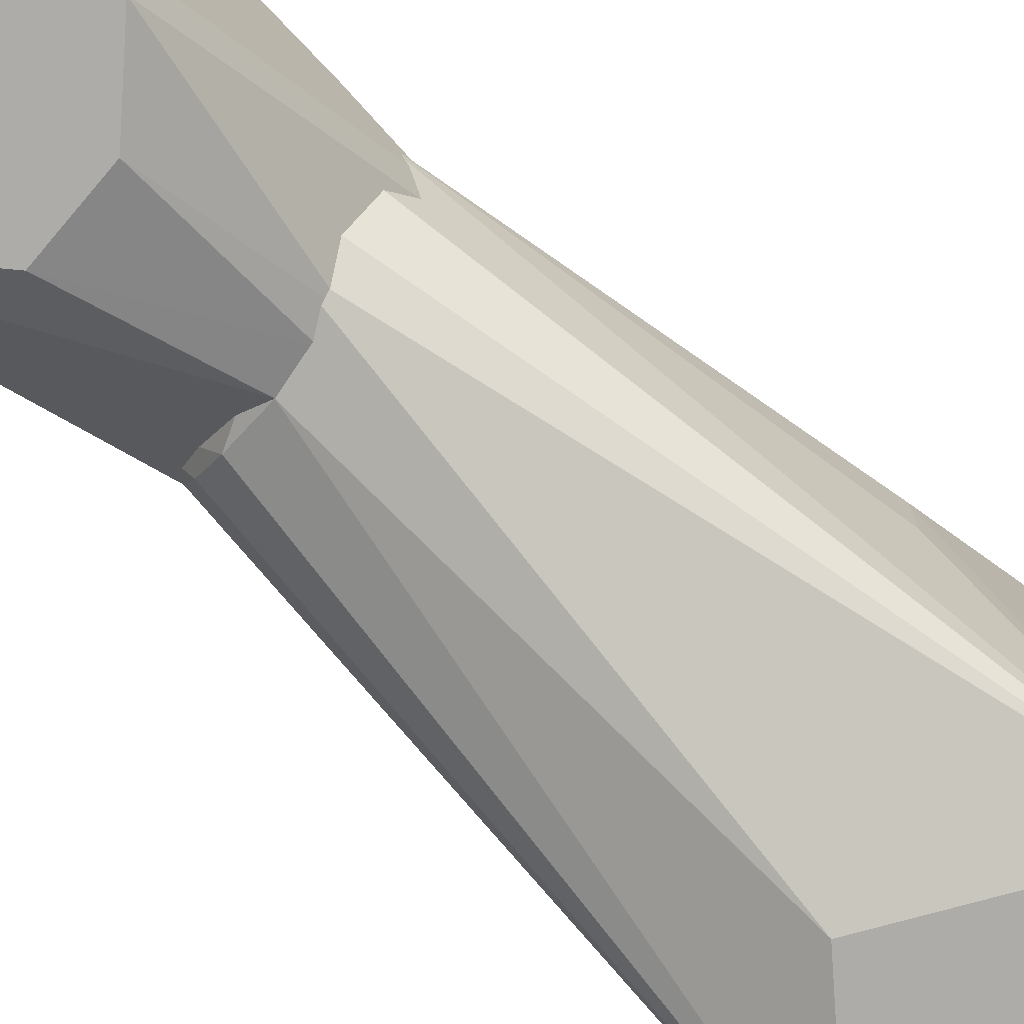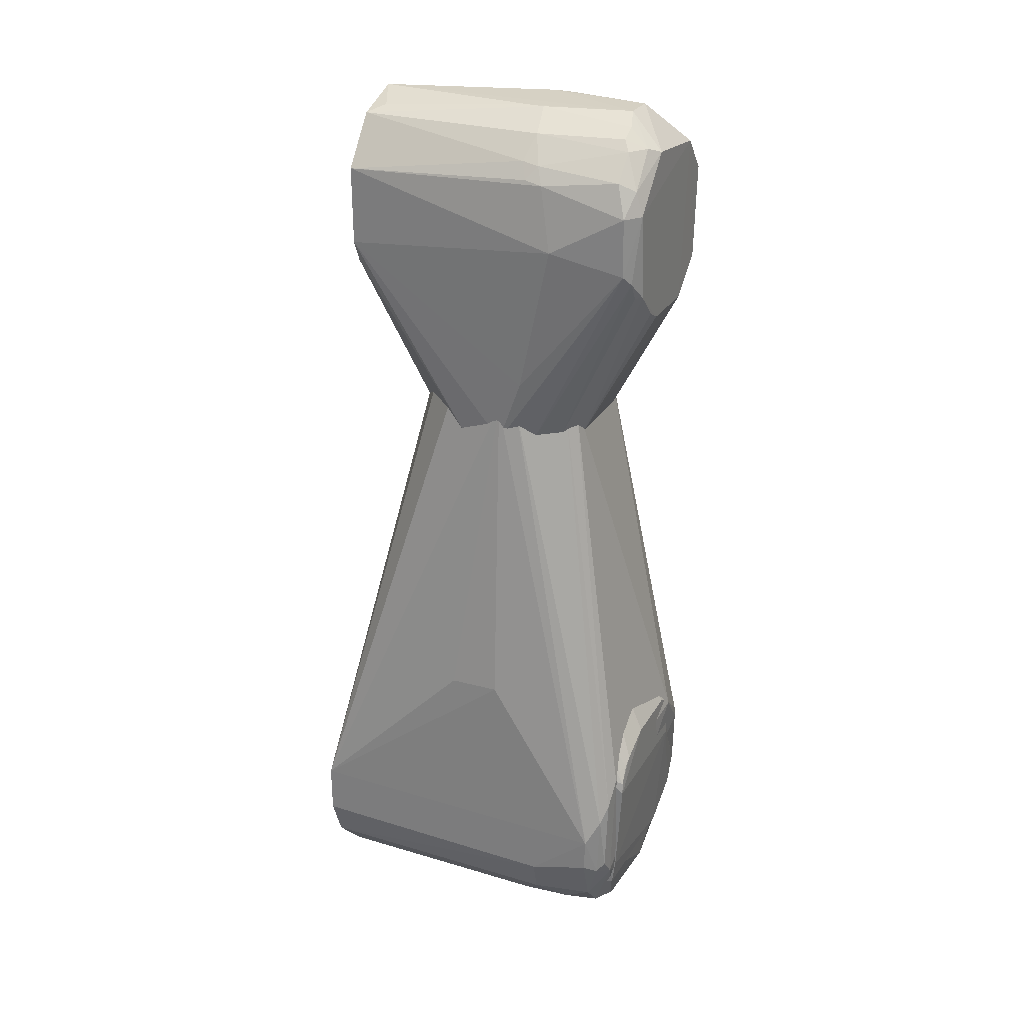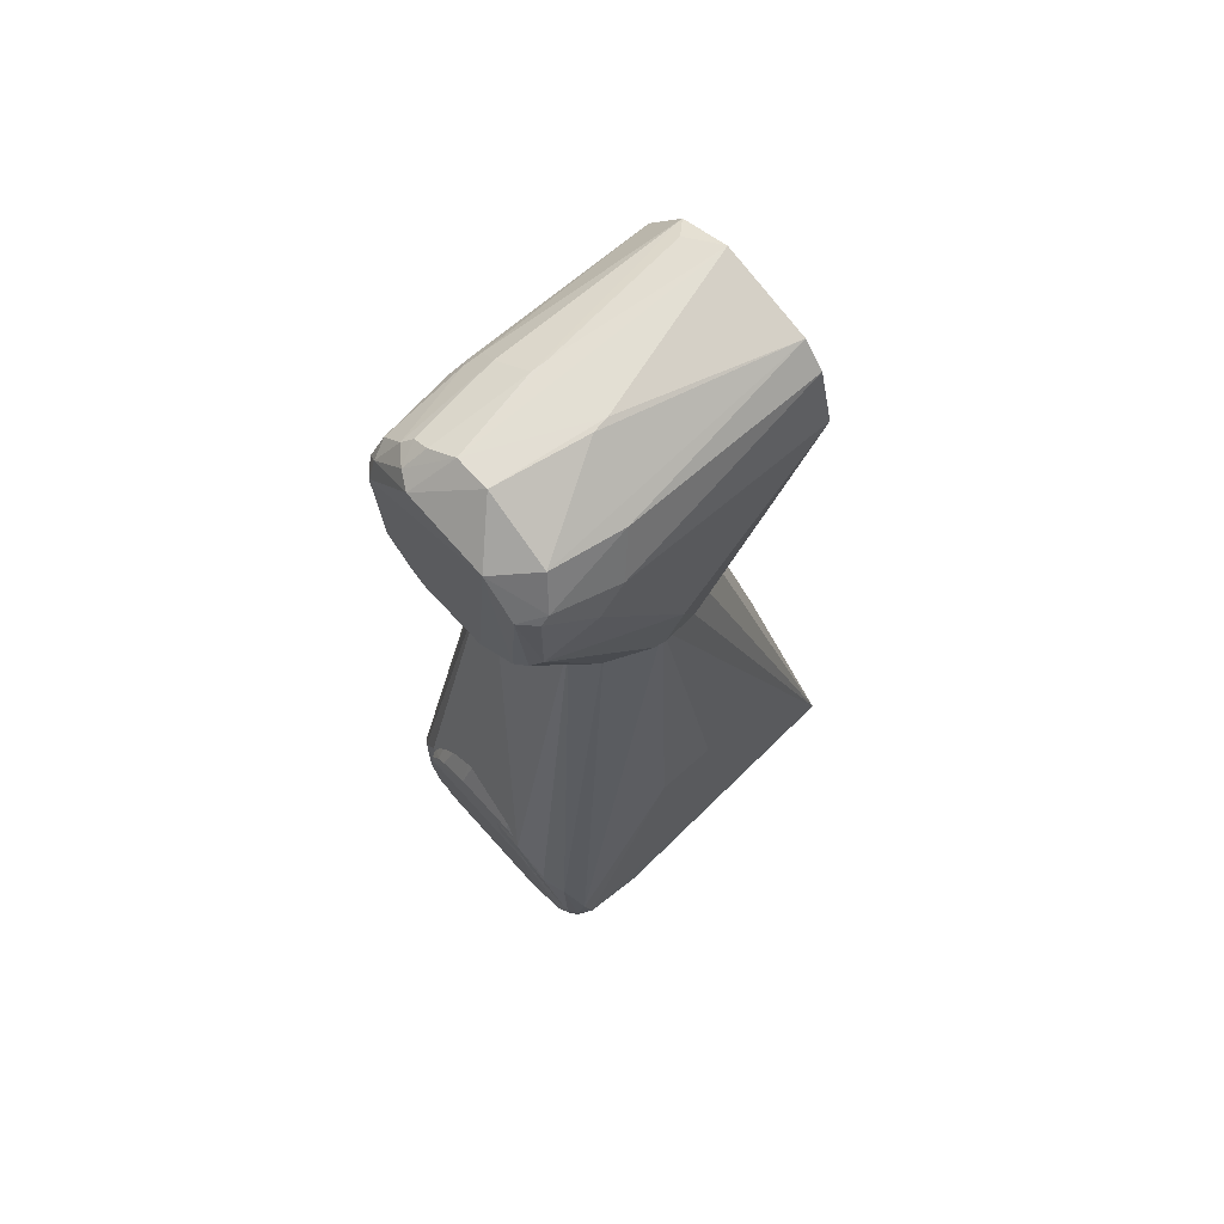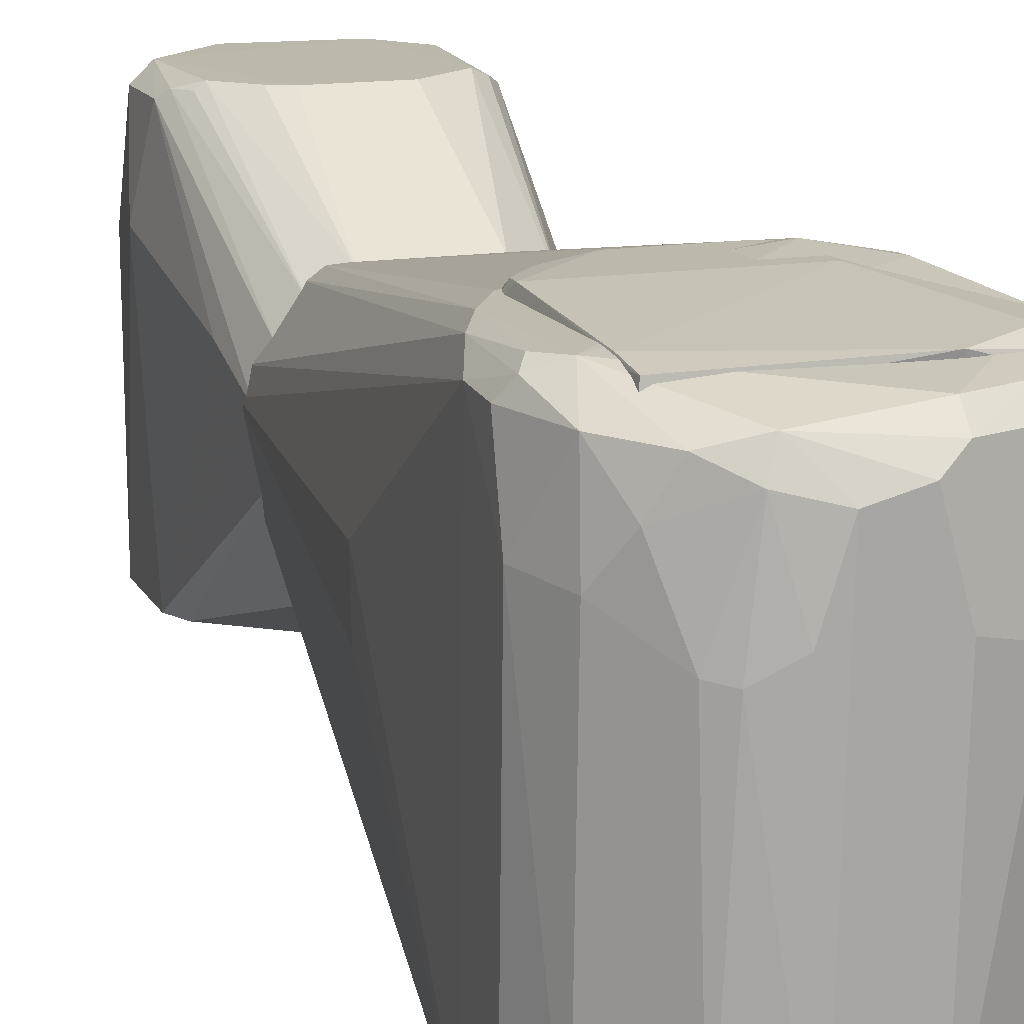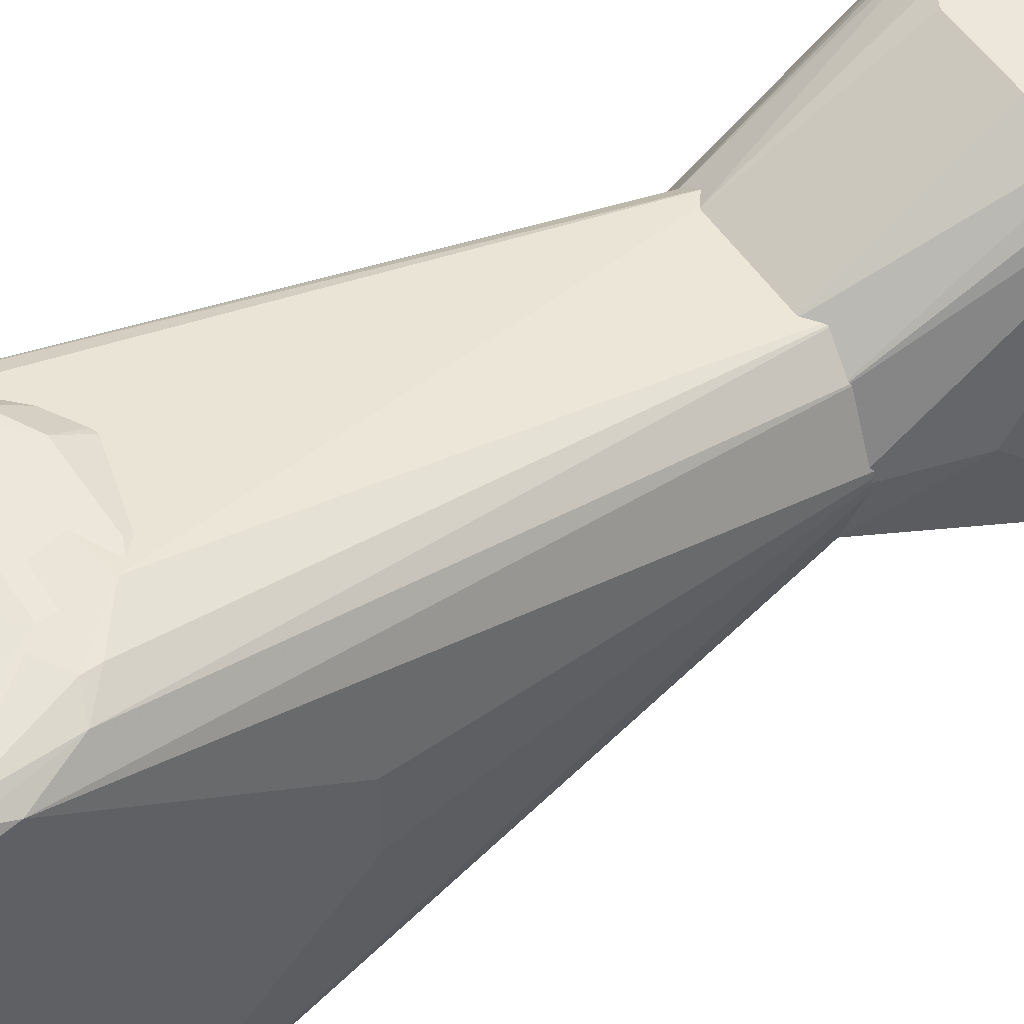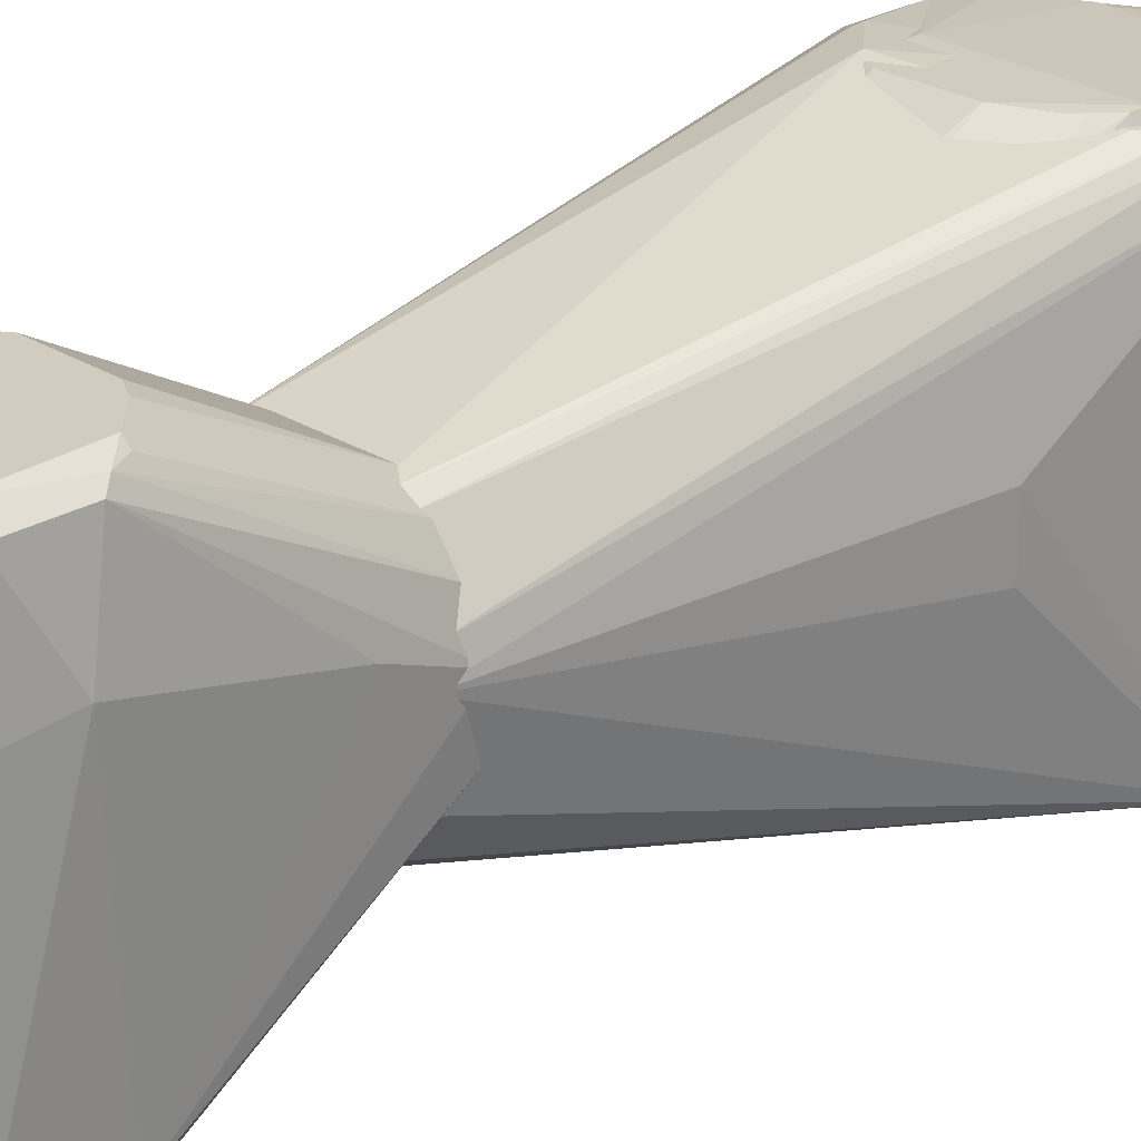
<metadata>
{"format":"obj","ext":"obj","renderer":"f3d","projection":"perspective","resolution":1024,"background":"white","views":[{"elev":-76.7,"azim":49.2,"up":"+Y"},{"elev":26.2,"azim":113.9,"up":"+Z"},{"elev":66.9,"azim":-132.3,"up":"+Z"},{"elev":14.7,"azim":161.8,"up":"+Y"},{"elev":52.1,"azim":-122.9,"up":"+Y"},{"elev":24.0,"azim":46.7,"up":"+Y"}]}
</metadata>
<code>
v 0.0211 0.0257 0.1766
v 0.02905 -0.01558 0.1766
v 0.04397 0.04513 -0.005968
v -0.005569 0.03948 -0.04372
v -0.04409 -0.0658 0.00879
v -0.02995 0.05522 0.02742
v 0.03275 0.004697 0.1766
v -0.0327 0.004864 0.1766
v 0.04404 -0.0658 -0.008984
v 0.03198 0.05311 0.02919
v -0.04005 0.04491 -0.01711
v 0.04103 0.05039 0.01468
v -0.005771 -0.0326 0.164
v -0.0173 0.02825 0.1767
v 0.04416 -0.0658 0.008572
v -0.008754 -0.0658 -0.04411
v 0.02559 0.0136 -0.03799
v -0.01171 0.0489 -0.03565
v -0.0433 0.04805 0.005979
v 0.04418 0.04577 0.005722
v 0.0313 0.01066 0.1766
v 0.03764 0.05241 0.02056
v -0.0278 -0.01781 0.164
v 0.01223 -0.03068 0.1766
v -0.01803 0.05638 0.03666
v -0.02566 0.01385 -0.03789
v 0.02608 0.04367 -0.0343
v 0.0378 0.02274 -0.02566
v 0.01175 0.01768 -0.04372
v 0.02353 -0.0658 -0.03828
v -0.03877 0.05226 -0.002631
v -0.02571 0.04366 -0.03441
v -0.03743 0.05235 0.02056
v -0.04387 0.02418 -0.01178
v -0.04335 -0.009855 0.06543
v 0.04084 0.04945 -0.008411
v 0.04386 0.007509 0.06556
v 0.04408 0.02417 -0.01184
v 0.01752 0.02826 0.1766
v -0.03163 -0.009496 0.164
v -0.0197 -0.02672 0.164
v 0.0203 -0.0263 0.1766
v -0.008605 -0.0658 0.04411
v 0.0338 0.05233 -0.01197
v -0.01149 0.01767 -0.04372
v -0.03434 -0.0658 -0.02908
v 0.01486 0.04642 -0.03782
v 0.03711 0.04457 -0.02284
v 0.03161 0.03341 -0.03181
v 0.005919 0.03662 -0.04404
v 0.01745 0.0394 -0.04061
v 0.02054 0.01257 -0.04103
v 0.008853 -0.0658 -0.04409
v 0.03831 -0.0658 -0.02348
v -0.0303 0.05542 0.0232
v -0.04151 0.0501 -0.002732
v -0.01159 0.04404 -0.04059
v -0.02627 0.04868 -0.02915
v -0.03118 0.03658 -0.03176
v -0.02526 0.0213 0.1766
v -0.04375 0.04518 -0.005606
v -0.04318 0.01063 0.06529
v 0.03886 0.05185 -0.005447
v 0.04357 -0.009712 0.06524
f 7 1 2
f 14 2 1
f 15 7 2
f 15 5 9
f 16 9 5
f 21 12 1
f 21 1 7
f 21 20 12
f 21 7 20
f 22 1 12
f 24 14 8
f 24 2 14
f 25 6 14
f 30 9 16
f 33 14 6
f 35 5 8
f 36 20 3
f 36 12 20
f 37 20 7
f 37 15 20
f 38 3 20
f 38 20 15
f 38 15 9
f 39 22 10
f 39 1 22
f 39 10 25
f 39 25 14
f 39 14 1
f 40 23 8
f 40 8 5
f 40 5 23
f 41 23 5
f 41 5 13
f 41 13 24
f 41 24 8
f 41 8 23
f 42 24 15
f 42 15 2
f 42 2 24
f 43 24 13
f 43 13 5
f 43 5 15
f 43 15 24
f 44 25 10
f 44 10 22
f 45 16 26
f 45 26 32
f 46 26 16
f 46 16 5
f 46 5 34
f 47 44 27
f 47 18 44
f 48 38 28
f 48 3 38
f 48 36 3
f 48 44 36
f 48 27 44
f 49 28 17
f 49 48 28
f 49 27 48
f 50 4 47
f 50 45 4
f 50 16 45
f 51 49 17
f 51 27 49
f 51 29 50
f 51 50 47
f 51 47 27
f 52 17 30
f 52 51 17
f 52 29 51
f 53 30 16
f 53 52 30
f 53 29 52
f 53 50 29
f 53 16 50
f 54 9 30
f 54 38 9
f 54 28 38
f 54 30 17
f 54 17 28
f 55 6 25
f 55 25 44
f 55 44 18
f 55 18 31
f 55 33 6
f 55 31 33
f 56 31 11
f 56 33 31
f 56 19 33
f 57 45 32
f 57 4 45
f 57 47 4
f 57 18 47
f 58 31 18
f 58 57 32
f 58 18 57
f 58 32 11
f 58 11 31
f 59 32 26
f 59 11 32
f 59 26 46
f 59 46 34
f 59 34 11
f 60 33 19
f 60 19 8
f 60 8 14
f 60 14 33
f 61 11 34
f 61 56 11
f 61 19 56
f 61 34 5
f 61 5 35
f 62 35 8
f 62 8 19
f 62 61 35
f 62 19 61
f 63 22 12
f 63 12 36
f 63 44 22
f 63 36 44
f 64 37 7
f 64 7 15
f 64 15 37
v 0.005982 0.04232 0.2804
v 0.03514 -0.0503 0.2578
v 0.02871 0.01624 0.164
v -0.02531 0.02122 0.164
v -0.03213 -0.0503 0.2634
v 0.01171 0.05524 0.2112
v 0.005316 -0.0503 0.2808
v -0.03363 0.05029 0.2542
v -0.005771 -0.0326 0.164
v 0.0142 0.02989 0.164
v 0.03444 0.0506 0.2514
v 0.02379 0.01505 0.2741
v -0.01173 0.01229 0.2805
v -0.03766 0.001532 0.1922
v -0.026 0.05515 0.2225
v 0.0315 -0.009869 0.164
v -0.0121 -0.0503 0.2082
v 0.005365 -0.03264 0.164
v 0.02857 0.0533 0.2228
v 0.01193 0.05512 0.2693
v 0.02232 -0.0503 0.2745
v 0.01189 0.0123 0.2804
v 0.02317 0.04749 0.271
v 0.03524 0.0214 0.2597
v -0.01097 0.006716 0.2807
v -0.02821 0.04305 0.2682
v -0.03791 0.02522 0.251
v -0.03163 -0.009496 0.164
v -0.03415 0.05076 0.2313
v -0.01415 0.02988 0.164
v 0.03459 0.01352 0.1869
v 0.03137 -0.0503 0.2236
v 0.01721 0.05519 0.2141
v 0.02299 0.02433 0.164
v -0.02861 0.05508 0.2543
v 0.02934 0.05532 0.2517
v 0.01446 0.04511 0.2771
v 0.01164 0.006829 0.2804
v 0.03189 0.01886 0.2654
v 0.03119 0.04722 0.2624
v -0.005755 0.04235 0.2804
v -0.0249 -0.0503 0.2715
v -0.03763 -0.0503 0.2437
v -0.03381 0.04761 0.2573
v -0.03181 0.01877 0.2656
v -0.03272 0.004867 0.164
v -0.03743 0.0336 0.2402
v -0.03051 0.0531 0.226
v -0.01172 0.05525 0.211
v 0.03279 0.004707 0.164
v 0.03808 0.02557 0.2378
v 0.03418 0.05082 0.2316
v 0.01223 -0.03066 0.164
v 0.03491 -0.0503 0.2313
v 0.01117 -0.0503 0.2084
v 0.02629 0.05519 0.2227
v 0.03167 0.05305 0.2286
v -0.01751 0.05526 0.2662
v 0.02882 0.05277 0.2597
v 0.02001 0.04507 0.2743
v 0.01713 0.05211 0.2712
v 0.01753 -0.04494 0.2769
v 0.03116 0.01302 0.2663
v 0.03474 0.01538 0.261
f 71 69 66
f 81 66 69
f 82 81 73
f 85 71 66
f 86 85 76
f 89 71 65
f 92 82 73
f 94 68 79
f 94 74 67
f 94 67 82
f 94 82 92
f 96 66 81
f 97 74 70
f 98 67 74
f 99 93 72
f 101 65 86
f 102 86 65
f 102 65 71
f 103 87 76
f 104 88 75
f 104 103 88
f 104 87 103
f 105 89 65
f 105 77 89
f 105 90 77
f 105 65 84
f 106 89 77
f 106 69 71
f 106 71 89
f 106 77 90
f 107 91 78
f 107 69 91
f 107 78 92
f 107 81 69
f 107 92 73
f 107 73 81
f 108 72 91
f 108 99 72
f 109 91 69
f 109 108 91
f 109 90 108
f 109 106 90
f 109 69 106
f 110 92 78
f 110 94 92
f 110 68 94
f 110 93 68
f 110 78 93
f 111 91 72
f 111 72 93
f 111 93 78
f 111 78 91
f 112 79 68
f 112 68 93
f 112 99 79
f 112 93 99
f 113 94 79
f 113 70 74
f 113 74 94
f 113 100 70
f 114 82 67
f 114 80 82
f 115 75 88
f 115 88 66
f 116 115 95
f 116 75 115
f 116 100 75
f 116 95 114
f 116 114 67
f 117 82 80
f 117 80 96
f 118 96 80
f 118 66 96
f 118 80 114
f 118 114 95
f 118 115 66
f 118 95 115
f 119 96 81
f 119 81 82
f 119 117 96
f 119 82 117
f 120 74 97
f 120 98 74
f 120 83 98
f 120 97 70
f 120 70 100
f 121 98 83
f 121 67 98
f 121 116 67
f 121 83 120
f 121 120 100
f 121 100 116
f 122 84 100
f 122 105 84
f 122 90 105
f 122 108 90
f 122 99 108
f 122 100 113
f 122 113 79
f 122 79 99
f 123 100 84
f 123 87 104
f 123 104 75
f 123 75 100
f 124 76 87
f 124 101 86
f 124 86 76
f 125 84 65
f 125 65 101
f 125 123 84
f 125 87 123
f 125 124 87
f 125 101 124
f 126 102 71
f 126 71 85
f 126 85 86
f 126 86 102
f 127 103 76
f 127 76 85
f 127 85 66
f 128 66 88
f 128 88 103
f 128 127 66
f 128 103 127
v 0.01542 0.02934 0.08195
v 0.03057 0.0293 0.06778
v 0.02349 0.05513 0.0354
v -0.01877 0.05175 -0.02214
v -0.01877 0.02967 -0.002943
v 0.0289 0.04691 -0.02255
v -0.02257 0.05346 0.03754
v 0.02343 0.03719 0.06618
v -0.03264 0.02857 0.06673
v 0.03313 0.04924 0.02983
v 0.02857 0.05258 -0.01247
v -0.0197 0.04648 -0.02129
v 0.02857 0.02966 -0.00295
v -0.008752 0.04294 0.06616
v -0.01881 0.05559 0.02224
v 0.02898 0.03402 0.06542
v 0.0237 0.02874 0.07334
v -0.04372 0.04614 -0.003231
v 0.02824 0.05128 -0.0218
v 0.03069 0.0554 0.02328
v 0.03423 0.03011 0.03121
v -0.01152 0.05561 0.04116
v 0.008823 0.04303 0.06615
v -0.01511 0.0296 0.08195
v 0.02656 0.05498 0.03287
v 0.0338 0.02955 0.03778
v -0.04151 0.0501 -0.002732
v -0.03925 0.04546 -0.01814
v -0.03367 0.02965 0.03777
v -0.01412 0.0423 0.06526
v -0.01747 0.05563 0.03861
v 0.01186 0.05554 0.0412
v 0.01458 0.04231 0.06541
v -0.01423 0.03009 0.08194
v 0.02597 0.03622 0.06515
v 0.03027 0.05516 0.02743
v -0.03175 0.03082 0.06574
v -0.03389 0.05225 -0.01218
v -0.0408 0.04922 -0.008471
v -0.04104 0.04502 -0.01474
v -0.01767 0.04006 0.06631
v -0.03877 0.05226 -0.002631
v 0.01421 0.0299 0.08195
v 0.02929 0.05334 0.03209
v -0.03577 0.04961 -0.01773
v -0.04016 0.04708 -0.01427
v -0.02847 0.03383 0.06596
v -0.03868 0.05177 -0.005501
v -0.03829 0.0474 -0.01756
v -0.038 0.0495 -0.0144
f 140 134 133
f 140 132 134
f 141 133 134
f 141 137 133
f 143 139 132
f 144 136 129
f 144 129 130
f 144 130 138
f 145 130 129
f 145 129 137
f 145 137 141
f 147 134 132
f 147 132 139
f 147 138 134
f 148 147 139
f 148 138 147
f 148 139 143
f 149 141 134
f 149 134 138
f 151 150 142
f 152 137 129
f 153 131 136
f 154 145 141
f 154 130 145
f 154 141 149
f 154 149 138
f 154 138 130
f 155 146 137
f 156 132 140
f 156 140 133
f 157 133 137
f 157 137 146
f 158 142 150
f 159 158 150
f 160 131 148
f 160 159 150
f 160 148 143
f 160 143 159
f 160 150 151
f 161 136 131
f 161 160 151
f 161 131 160
f 161 129 136
f 162 151 142
f 162 142 158
f 163 153 136
f 163 136 144
f 163 144 153
f 164 148 131
f 164 131 153
f 164 138 148
f 164 144 138
f 165 155 137
f 165 135 155
f 165 137 152
f 166 143 132
f 167 146 155
f 168 156 133
f 168 133 157
f 168 157 146
f 168 146 167
f 169 159 135
f 169 158 159
f 169 162 158
f 169 152 162
f 170 155 135
f 170 135 159
f 170 159 143
f 170 143 166
f 171 161 151
f 171 129 161
f 171 151 162
f 171 162 152
f 171 152 129
f 172 164 153
f 172 153 144
f 172 144 164
f 173 166 132
f 173 132 156
f 174 168 167
f 174 156 168
f 175 169 135
f 175 135 165
f 175 165 152
f 175 152 169
f 176 167 155
f 176 155 170
f 176 170 166
f 177 173 156
f 177 156 174
f 178 167 176
f 178 173 177
f 178 177 174
f 178 174 167
f 178 176 166
f 178 166 173

</code>
